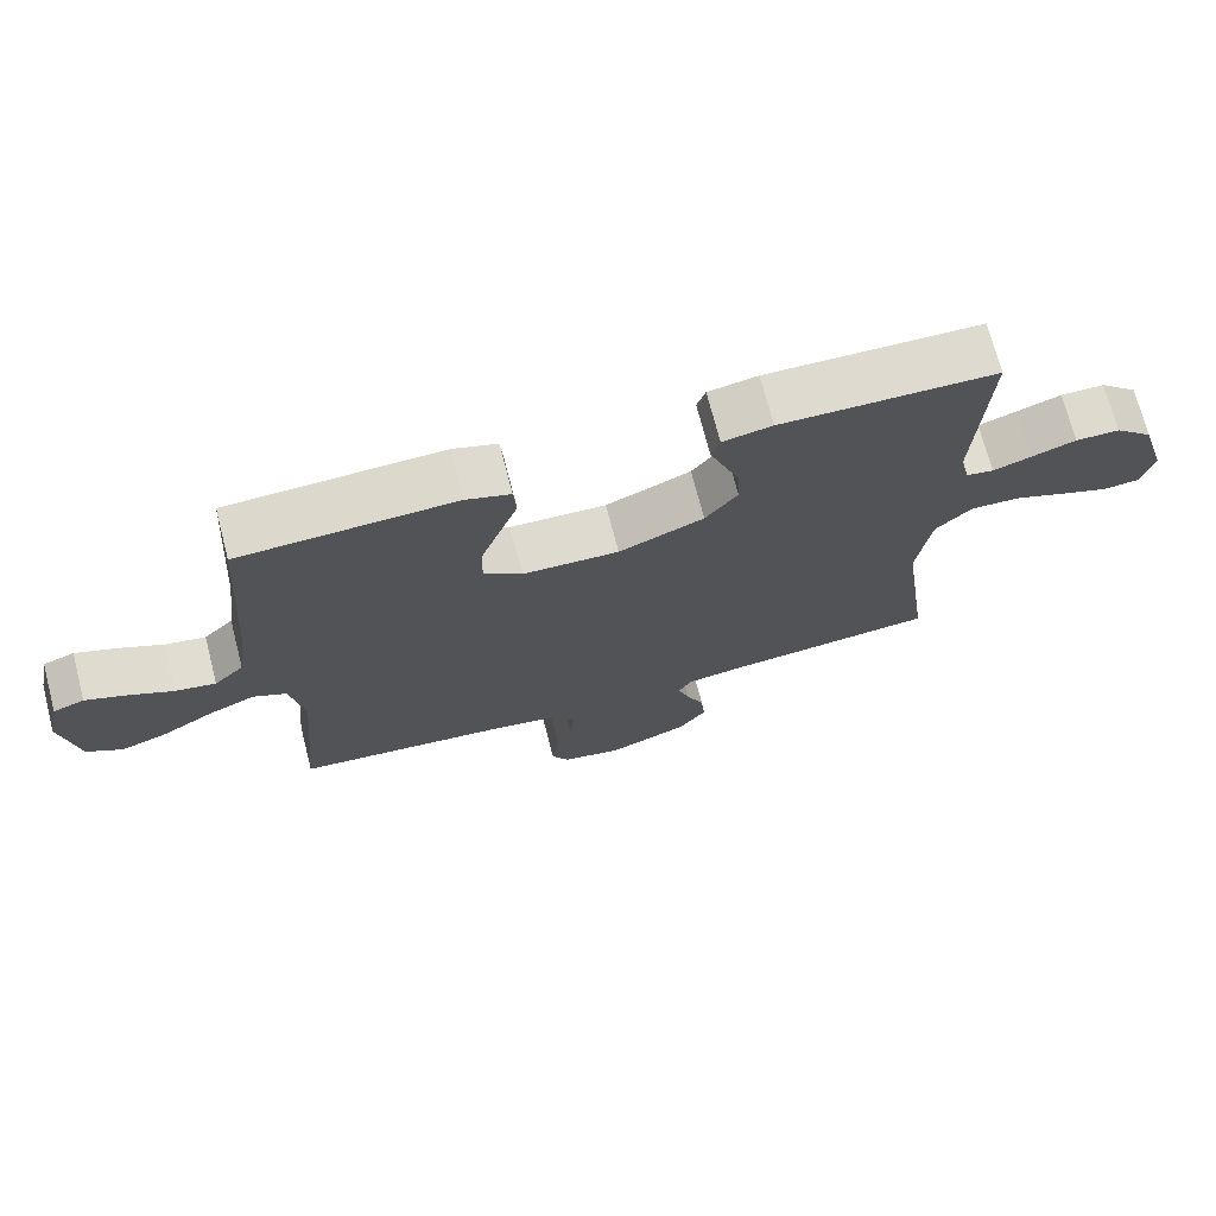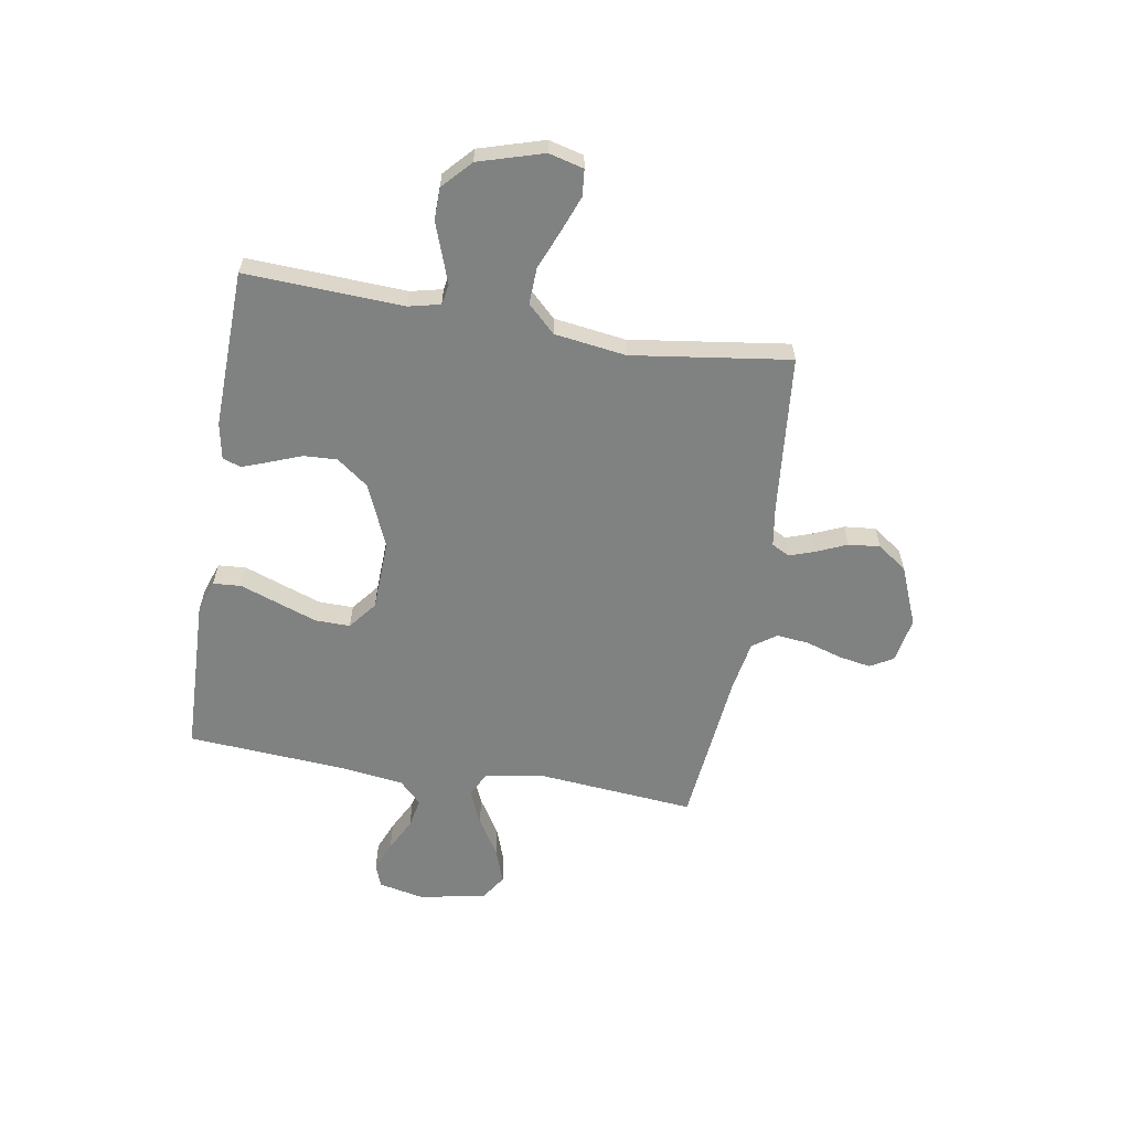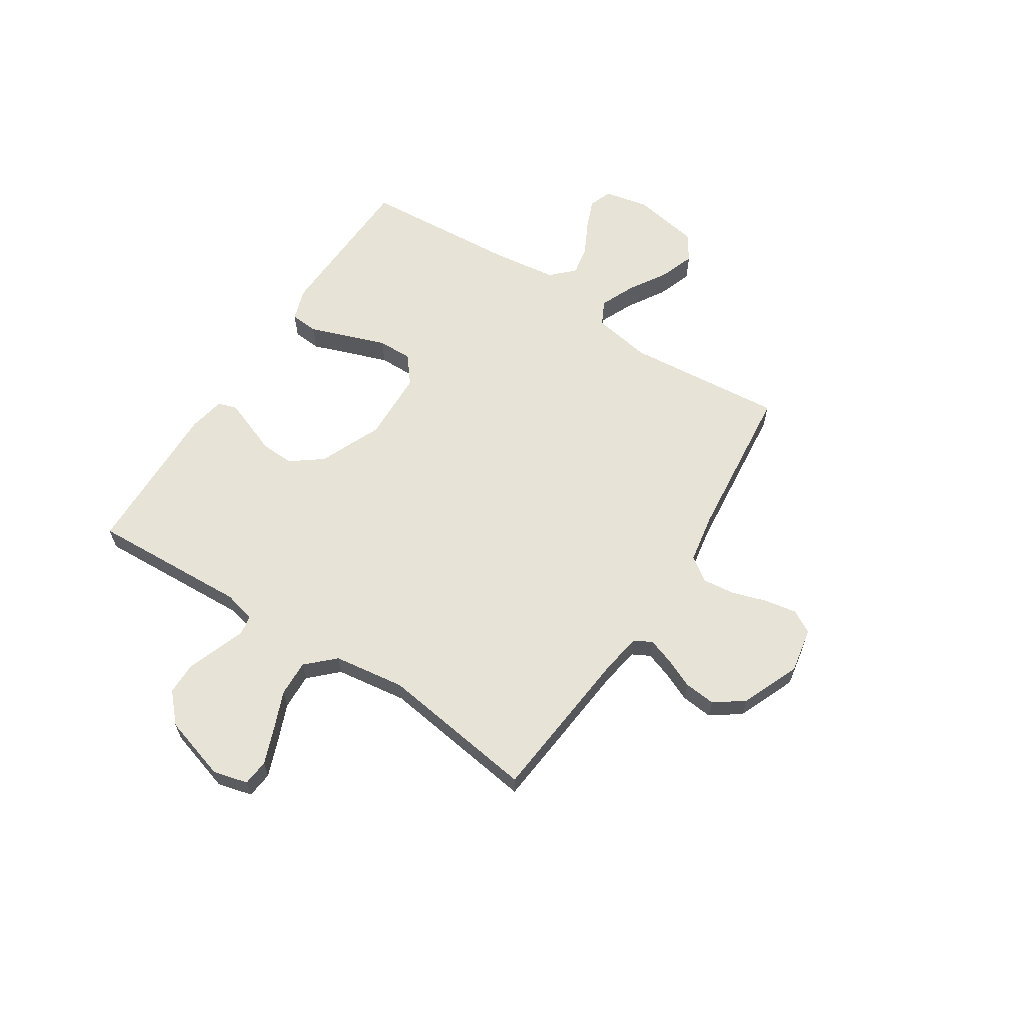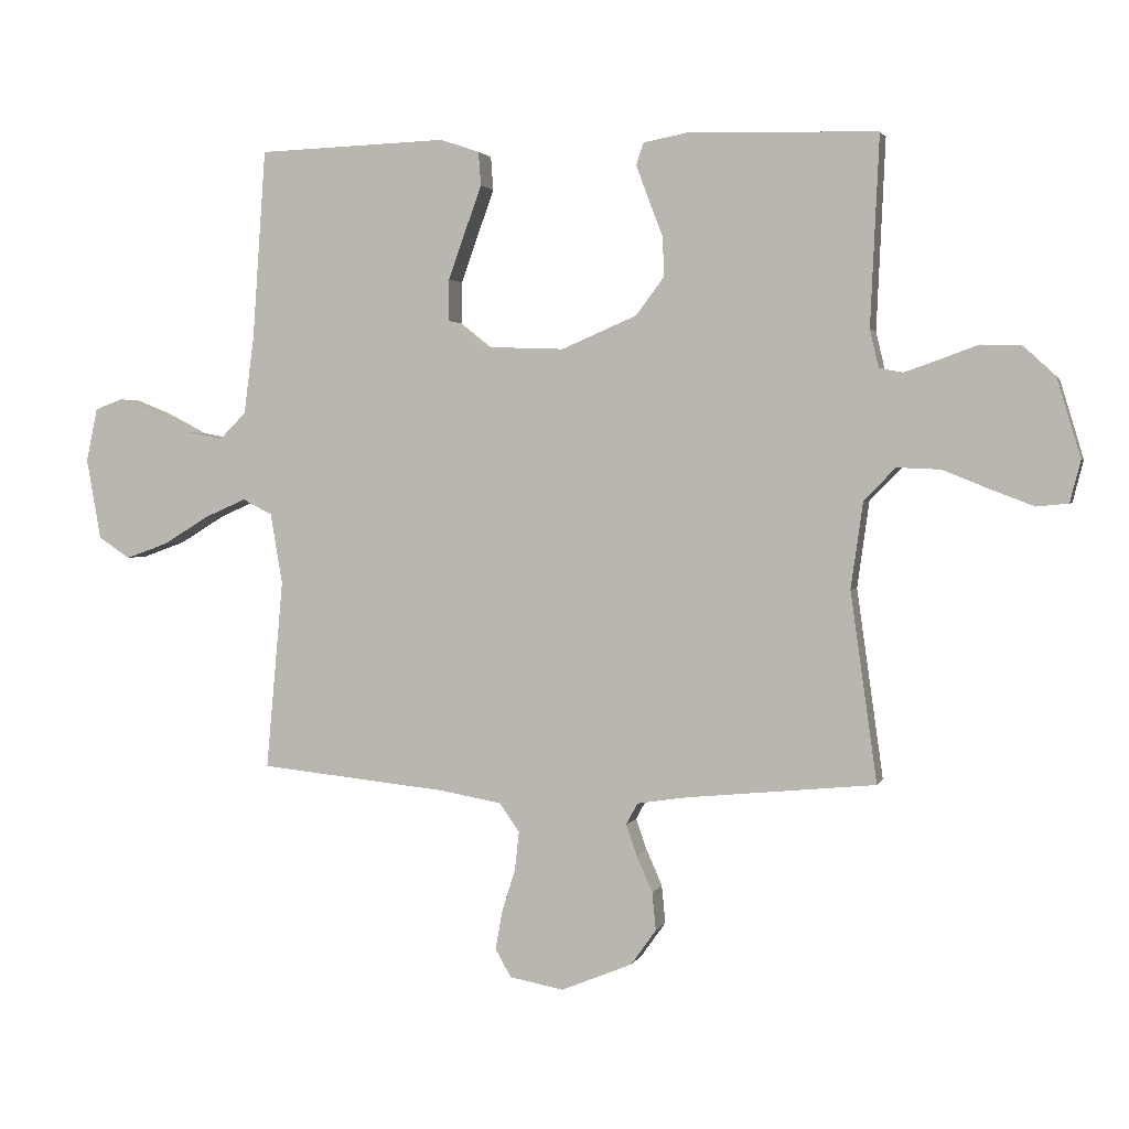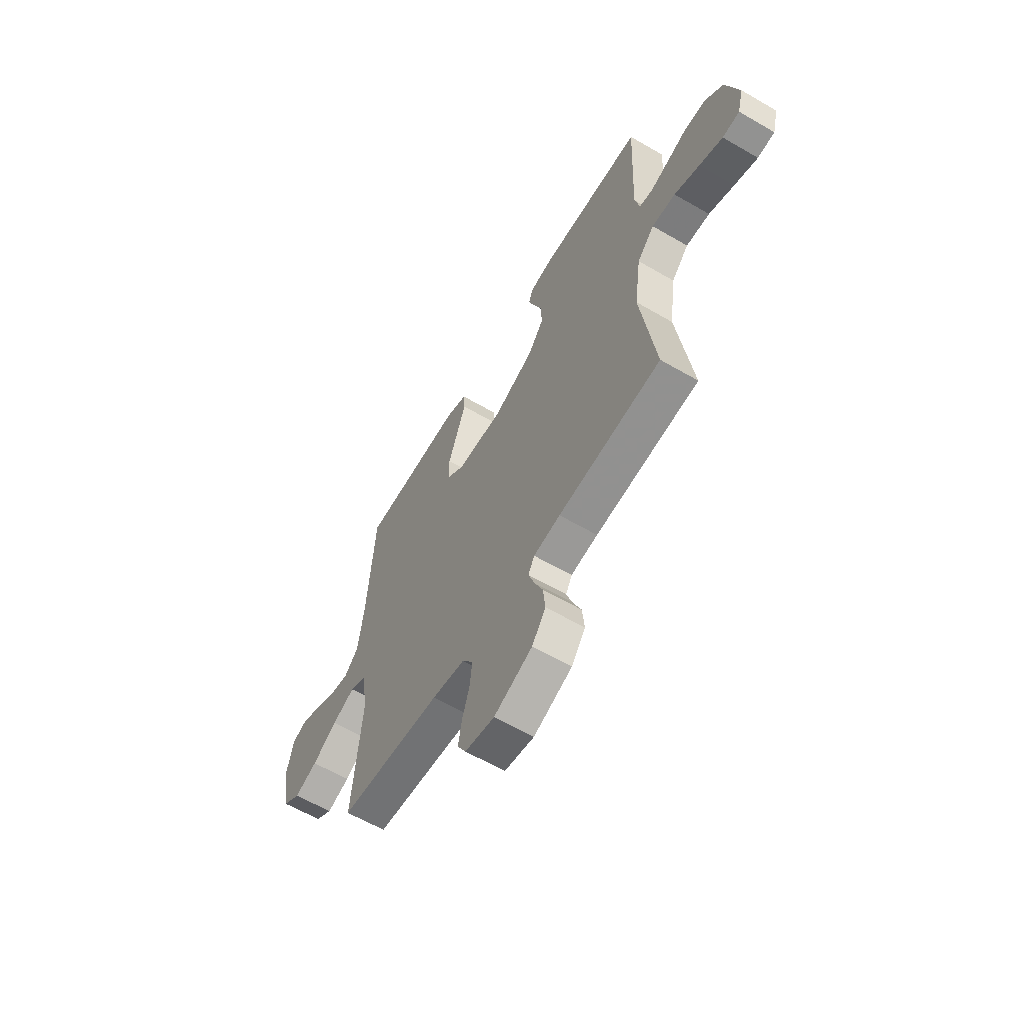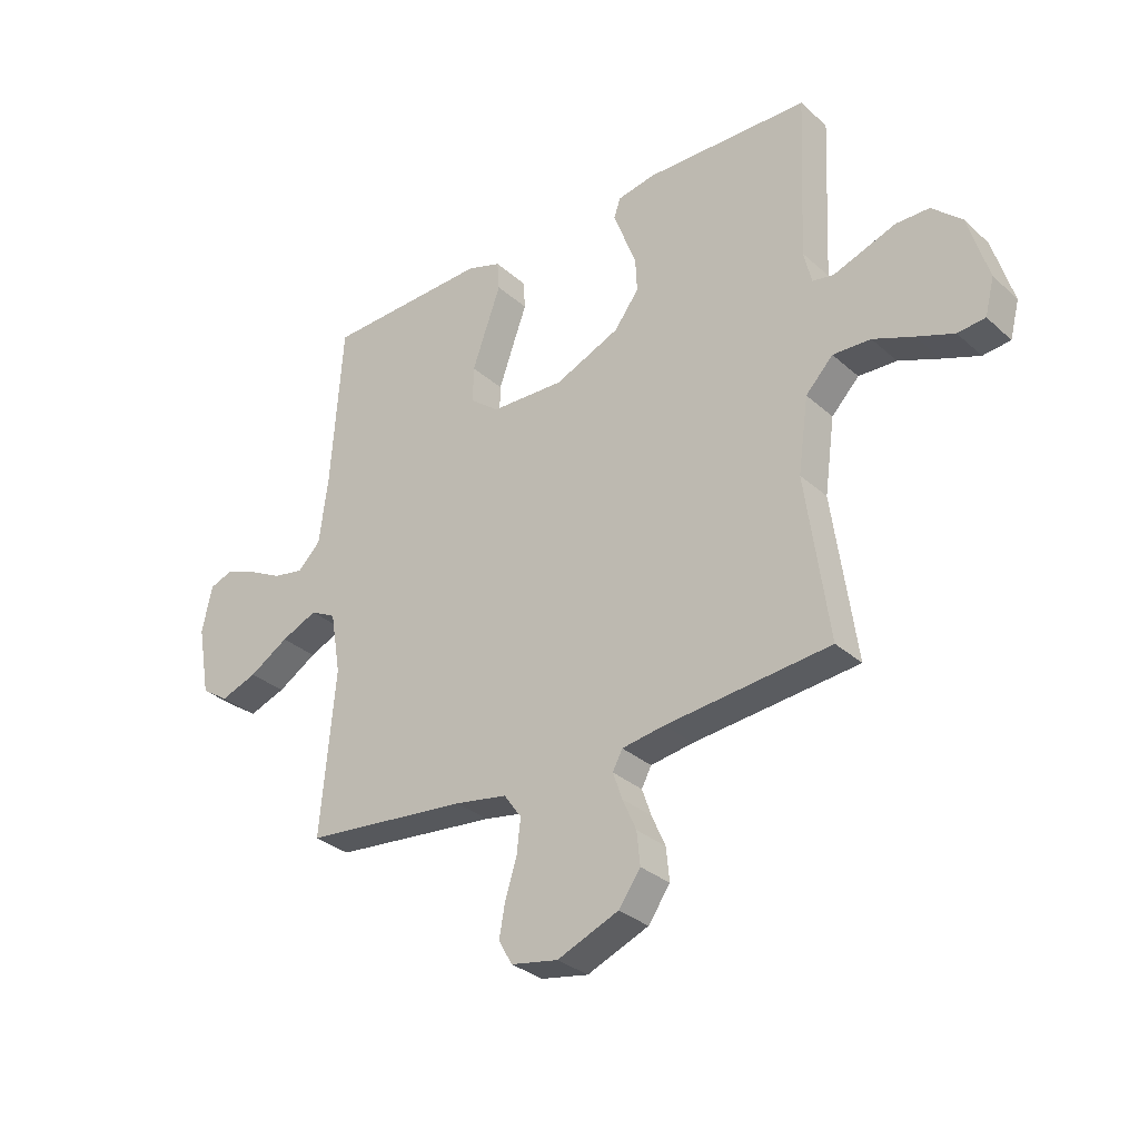
<metadata>
{"format":"obj","ext":"obj","renderer":"f3d","projection":"perspective","resolution":1024,"background":"white","views":[{"elev":71.7,"azim":-14.5,"up":"+Z"},{"elev":-60.3,"azim":80.4,"up":"+Y"},{"elev":62.3,"azim":122.9,"up":"+Y"},{"elev":2.1,"azim":14.7,"up":"+Z"},{"elev":-61.0,"azim":59.3,"up":"+Z"},{"elev":-31.5,"azim":38.9,"up":"+Z"}]}
</metadata>
<code>
v -0.5 0.07 -0.5
v -0.473 0.07 -0.2
v -0.492 0.07 -0.088
v -0.539 0.07 -0.064
v -0.605 0.07 -0.093
v -0.677 0.07 -0.137
v -0.744 0.07 -0.161
v -0.794 0.07 -0.128
v -0.817 0.07 0
v -0.799 0.07 0.085
v -0.755 0.07 0.101
v -0.698 0.07 0.078
v -0.636 0.07 0.046
v -0.579 0.07 0.035
v -0.537 0.07 0.077
v -0.521 0.07 0.2
v -0.5 0.07 0.5
v -0.2 0.07 0.51
v -0.138 0.07 0.489
v -0.134 0.07 0.436
v -0.16 0.07 0.364
v -0.187 0.07 0.288
v -0.188 0.07 0.222
v -0.135 0.07 0.18
v 0 0.07 0.175
v 0.119 0.07 0.226
v 0.164 0.07 0.286
v 0.161 0.07 0.349
v 0.138 0.07 0.409
v 0.119 0.07 0.46
v 0.131 0.07 0.495
v 0.2 0.07 0.508
v 0.5 0.07 0.5
v 0.486 0.07 0.2
v 0.5 0.07 0.14
v 0.538 0.07 0.133
v 0.592 0.07 0.152
v 0.653 0.07 0.174
v 0.714 0.07 0.173
v 0.768 0.07 0.123
v 0.805 0.07 0
v 0.788 0.07 -0.066
v 0.738 0.07 -0.071
v 0.67 0.07 -0.045
v 0.596 0.07 -0.015
v 0.527 0.07 -0.012
v 0.477 0.07 -0.064
v 0.458 0.07 -0.2
v 0.5 0.07 -0.5
v 0.2 0.07 -0.529
v 0.122 0.07 -0.541
v 0.104 0.07 -0.575
v 0.121 0.07 -0.624
v 0.146 0.07 -0.681
v 0.152 0.07 -0.741
v 0.112 0.07 -0.797
v 0 0.07 -0.843
v -0.086 0.07 -0.827
v -0.111 0.07 -0.783
v -0.1 0.07 -0.722
v -0.079 0.07 -0.655
v -0.072 0.07 -0.593
v -0.104 0.07 -0.548
v -0.2 0.07 -0.531
v -0.5 0 -0.5
v -0.473 0 -0.2
v -0.492 0 -0.088
v -0.539 0 -0.064
v -0.605 0 -0.093
v -0.677 0 -0.137
v -0.744 0 -0.161
v -0.794 0 -0.128
v -0.817 0 0
v -0.799 0 0.085
v -0.755 0 0.101
v -0.698 0 0.078
v -0.636 0 0.046
v -0.579 0 0.035
v -0.537 0 0.077
v -0.521 0 0.2
v -0.5 0 0.5
v -0.2 0 0.51
v -0.138 0 0.489
v -0.134 0 0.436
v -0.16 0 0.364
v -0.187 0 0.288
v -0.188 0 0.222
v -0.135 0 0.18
v 0 0 0.175
v 0.119 0 0.226
v 0.164 0 0.286
v 0.161 0 0.349
v 0.138 0 0.409
v 0.119 0 0.46
v 0.131 0 0.495
v 0.2 0 0.508
v 0.5 0 0.5
v 0.486 0 0.2
v 0.5 0 0.14
v 0.538 0 0.133
v 0.592 0 0.152
v 0.653 0 0.174
v 0.714 0 0.173
v 0.768 0 0.123
v 0.805 0 0
v 0.788 0 -0.066
v 0.738 0 -0.071
v 0.67 0 -0.045
v 0.596 0 -0.015
v 0.527 0 -0.012
v 0.477 0 -0.064
v 0.458 0 -0.2
v 0.5 0 -0.5
v 0.2 0 -0.529
v 0.122 0 -0.541
v 0.104 0 -0.575
v 0.121 0 -0.624
v 0.146 0 -0.681
v 0.152 0 -0.741
v 0.112 0 -0.797
v 0 0 -0.843
v -0.086 0 -0.827
v -0.111 0 -0.783
v -0.1 0 -0.722
v -0.079 0 -0.655
v -0.072 0 -0.593
v -0.104 0 -0.548
v -0.2 0 -0.531
f 58 59 60 61
f 58 61 62
f 57 58 62
f 56 57 62
f 53 54 55 56
f 52 53 56 62
f 51 52 62 63
f 48 49 50
f 47 48 50 51
f 42 43 44 45
f 40 41 42 45
f 40 45 46
f 37 38 39 40
f 36 37 40 46
f 35 36 46 47
f 31 32 33 34
f 28 29 30 31
f 28 31 34 35
f 18 19 20 21
f 16 17 18 21
f 15 16 21 22
f 14 15 22 23
f 10 11 12 13
f 8 9 10 13
f 8 13 14
f 5 6 7 8
f 4 5 8 14
f 3 4 14 23
f 64 1 2
f 27 28 35 47
f 26 27 47 51
f 25 26 51 63
f 2 3 23 24
f 25 63 64
f 2 24 25 64
f 125 124 123 122
f 126 125 122
f 126 122 121
f 126 121 120
f 120 119 118 117
f 126 120 117 116
f 127 126 116 115
f 114 113 112
f 115 114 112 111
f 109 108 107 106
f 109 106 105 104
f 110 109 104
f 104 103 102 101
f 110 104 101 100
f 111 110 100 99
f 98 97 96 95
f 95 94 93 92
f 99 98 95 92
f 85 84 83 82
f 85 82 81 80
f 86 85 80 79
f 87 86 79 78
f 77 76 75 74
f 77 74 73 72
f 78 77 72
f 72 71 70 69
f 78 72 69 68
f 87 78 68 67
f 66 65 128
f 111 99 92 91
f 115 111 91 90
f 127 115 90 89
f 88 87 67 66
f 128 127 89
f 128 89 88 66
f 1 65 66 2
f 2 66 67 3
f 3 67 68 4
f 4 68 69 5
f 5 69 70 6
f 6 70 71 7
f 7 71 72 8
f 8 72 73 9
f 9 73 74 10
f 10 74 75 11
f 11 75 76 12
f 12 76 77 13
f 13 77 78 14
f 14 78 79 15
f 15 79 80 16
f 16 80 81 17
f 17 81 82 18
f 18 82 83 19
f 19 83 84 20
f 20 84 85 21
f 21 85 86 22
f 22 86 87 23
f 23 87 88 24
f 24 88 89 25
f 25 89 90 26
f 26 90 91 27
f 27 91 92 28
f 28 92 93 29
f 29 93 94 30
f 30 94 95 31
f 31 95 96 32
f 32 96 97 33
f 33 97 98 34
f 34 98 99 35
f 35 99 100 36
f 36 100 101 37
f 37 101 102 38
f 38 102 103 39
f 39 103 104 40
f 40 104 105 41
f 41 105 106 42
f 42 106 107 43
f 43 107 108 44
f 44 108 109 45
f 45 109 110 46
f 46 110 111 47
f 47 111 112 48
f 48 112 113 49
f 49 113 114 50
f 50 114 115 51
f 51 115 116 52
f 52 116 117 53
f 53 117 118 54
f 54 118 119 55
f 55 119 120 56
f 56 120 121 57
f 57 121 122 58
f 58 122 123 59
f 59 123 124 60
f 60 124 125 61
f 61 125 126 62
f 62 126 127 63
f 63 127 128 64
f 64 128 65 1

</code>
